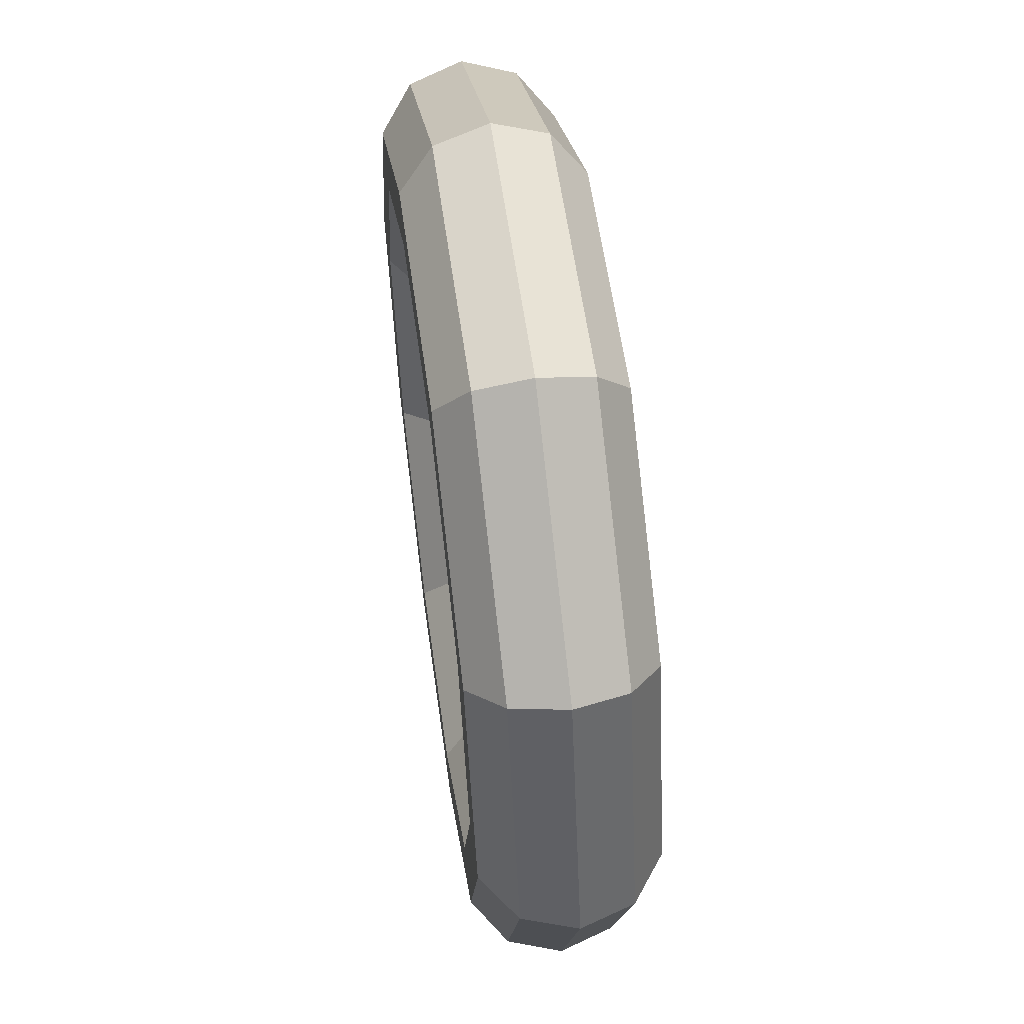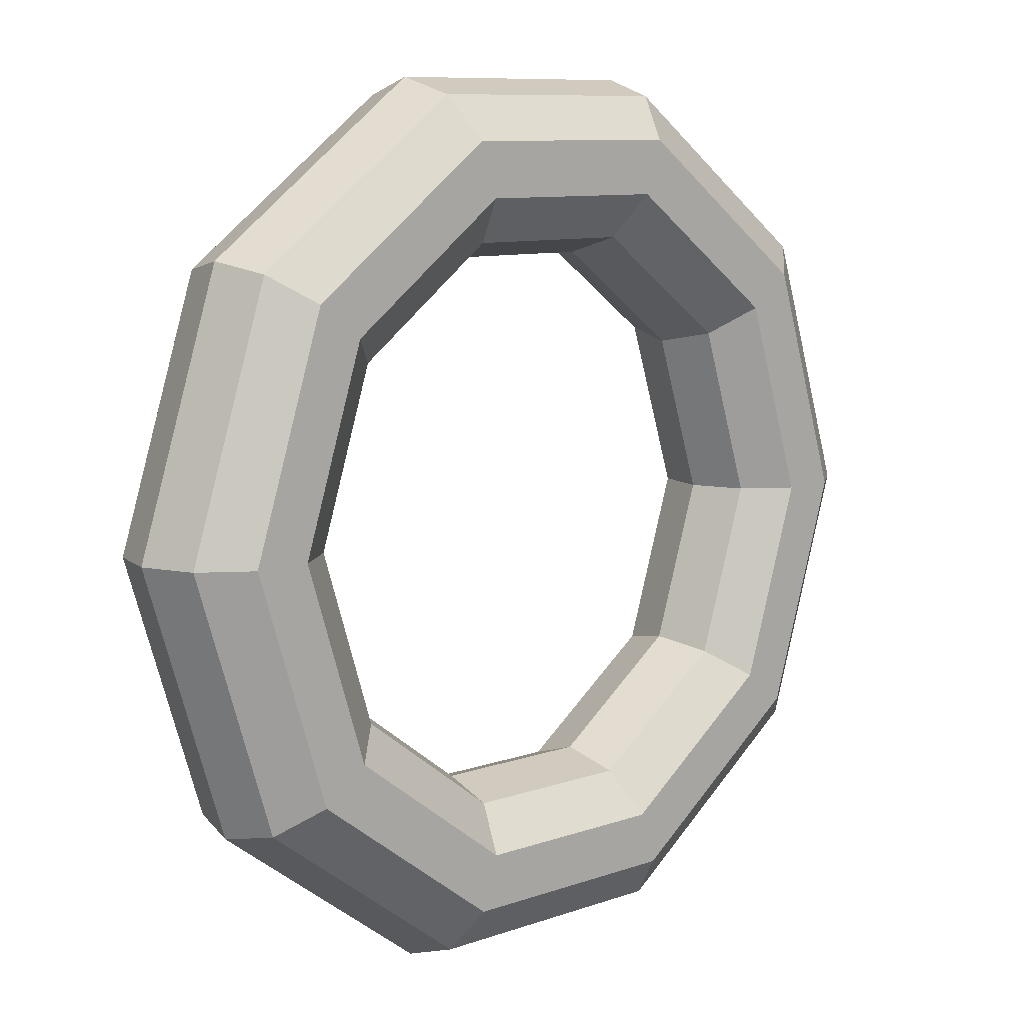
<metadata>
{"format":"obj","ext":"obj","renderer":"f3d","projection":"perspective","resolution":1024,"background":"white","views":[{"elev":57.9,"azim":-115.5,"up":"+Y"},{"elev":9.0,"azim":-61.3,"up":"+Y"}]}
</metadata>
<code>
v -0.344 1.111 -0.109
v -0.9005 0.6863 -0.2854
v -0.2967 1.181 -0.334
v -0.2967 1.181 -0.334
v -0.9005 0.6863 -0.2854
v -0.8887 0.73 -0.5217
v 0.344 1.111 0.109
v -0.344 1.111 -0.109
v 0.435 1.181 -0.1021
v 0.435 1.181 -0.1021
v -0.344 1.111 -0.109
v -0.2967 1.181 -0.334
v 0.9005 0.6863 0.2854
v 0.344 1.111 0.109
v 1.027 0.73 0.08549
v 1.027 0.73 0.08549
v 0.344 1.111 0.109
v 0.435 1.181 -0.1021
v 1.113 0 0.3528
v 0.9005 0.6863 0.2854
v 1.253 0 0.1572
v 1.253 0 0.1572
v 0.9005 0.6863 0.2854
v 1.027 0.73 0.08549
v 0.9005 -0.6863 0.2854
v 1.113 0 0.3528
v 1.027 -0.73 0.08549
v 1.027 -0.73 0.08549
v 1.113 0 0.3528
v 1.253 0 0.1572
v 0.344 -1.111 0.109
v 0.9005 -0.6863 0.2854
v 0.435 -1.181 -0.1021
v 0.435 -1.181 -0.1021
v 0.9005 -0.6863 0.2854
v 1.027 -0.73 0.08549
v -0.344 -1.111 -0.109
v 0.344 -1.111 0.109
v -0.2967 -1.181 -0.334
v -0.2967 -1.181 -0.334
v 0.344 -1.111 0.109
v 0.435 -1.181 -0.1021
v -0.9005 -0.6863 -0.2854
v -0.344 -1.111 -0.109
v -0.8887 -0.73 -0.5217
v -0.8887 -0.73 -0.5217
v -0.344 -1.111 -0.109
v -0.2967 -1.181 -0.334
v -1.113 0 -0.3528
v -0.9005 -0.6863 -0.2854
v -1.115 0 -0.5933
v -1.115 0 -0.5933
v -0.9005 -0.6863 -0.2854
v -0.8887 -0.73 -0.5217
v -0.9005 0.6863 -0.2854
v -1.113 0 -0.3528
v -0.8887 0.73 -0.5217
v -0.8887 0.73 -0.5217
v -1.113 0 -0.3528
v -1.115 0 -0.5933
v -0.2967 1.181 -0.334
v -0.8887 0.73 -0.5217
v -0.3113 1.366 -0.487
v -0.3113 1.366 -0.487
v -0.8887 0.73 -0.5217
v -0.9961 0.8444 -0.704
v 0.435 1.181 -0.1021
v -0.2967 1.181 -0.334
v 0.535 1.366 -0.2187
v 0.535 1.366 -0.2187
v -0.2967 1.181 -0.334
v -0.3113 1.366 -0.487
v 1.027 0.73 0.08549
v 0.435 1.181 -0.1021
v 1.22 0.8444 -0.001728
v 1.22 0.8444 -0.001728
v 0.435 1.181 -0.1021
v 0.535 1.366 -0.2187
v 1.253 0 0.1572
v 1.027 0.73 0.08549
v 1.481 0 0.08117
v 1.481 0 0.08117
v 1.027 0.73 0.08549
v 1.22 0.8444 -0.001728
v 1.027 -0.73 0.08549
v 1.253 0 0.1572
v 1.22 -0.8444 -0.001728
v 1.22 -0.8444 -0.001728
v 1.253 0 0.1572
v 1.481 0 0.08117
v 0.435 -1.181 -0.1021
v 1.027 -0.73 0.08549
v 0.535 -1.366 -0.2187
v 0.535 -1.366 -0.2187
v 1.027 -0.73 0.08549
v 1.22 -0.8444 -0.001728
v -0.2967 -1.181 -0.334
v 0.435 -1.181 -0.1021
v -0.3113 -1.366 -0.487
v -0.3113 -1.366 -0.487
v 0.435 -1.181 -0.1021
v 0.535 -1.366 -0.2187
v -0.8887 -0.73 -0.5217
v -0.2967 -1.181 -0.334
v -0.9961 -0.8444 -0.704
v -0.9961 -0.8444 -0.704
v -0.2967 -1.181 -0.334
v -0.3113 -1.366 -0.487
v -1.115 0 -0.5933
v -0.8887 -0.73 -0.5217
v -1.258 0 -0.7869
v -1.258 0 -0.7869
v -0.8887 -0.73 -0.5217
v -0.9961 -0.8444 -0.704
v -0.8887 0.73 -0.5217
v -1.115 0 -0.5933
v -0.9961 0.8444 -0.704
v -0.9961 0.8444 -0.704
v -1.115 0 -0.5933
v -1.258 0 -0.7869
v -0.3113 1.366 -0.487
v -0.9961 0.8444 -0.704
v -0.3822 1.595 -0.5095
v -0.3822 1.595 -0.5095
v -0.9961 0.8444 -0.704
v -1.182 0.9858 -0.7628
v 0.535 1.366 -0.2187
v -0.3113 1.366 -0.487
v 0.6059 1.595 -0.1963
v 0.6059 1.595 -0.1963
v -0.3113 1.366 -0.487
v -0.3822 1.595 -0.5095
v 1.22 0.8444 -0.001728
v 0.535 1.366 -0.2187
v 1.405 0.9858 0.05707
v 1.405 0.9858 0.05707
v 0.535 1.366 -0.2187
v 0.6059 1.595 -0.1963
v 1.481 0 0.08117
v 1.22 0.8444 -0.001728
v 1.711 0 0.1538
v 1.711 0 0.1538
v 1.22 0.8444 -0.001728
v 1.405 0.9858 0.05707
v 1.22 -0.8444 -0.001728
v 1.481 0 0.08117
v 1.405 -0.9858 0.05707
v 1.405 -0.9858 0.05707
v 1.481 0 0.08117
v 1.711 0 0.1538
v 0.535 -1.366 -0.2187
v 1.22 -0.8444 -0.001728
v 0.6059 -1.595 -0.1963
v 0.6059 -1.595 -0.1963
v 1.22 -0.8444 -0.001728
v 1.405 -0.9858 0.05707
v -0.3113 -1.366 -0.487
v 0.535 -1.366 -0.2187
v -0.3822 -1.595 -0.5095
v -0.3822 -1.595 -0.5095
v 0.535 -1.366 -0.2187
v 0.6059 -1.595 -0.1963
v -0.9961 -0.8444 -0.704
v -0.3113 -1.366 -0.487
v -1.182 -0.9858 -0.7628
v -1.182 -0.9858 -0.7628
v -0.3113 -1.366 -0.487
v -0.3822 -1.595 -0.5095
v -1.258 0 -0.7869
v -0.9961 -0.8444 -0.704
v -1.487 0 -0.8596
v -1.487 0 -0.8596
v -0.9961 -0.8444 -0.704
v -1.182 -0.9858 -0.7628
v -0.9961 0.8444 -0.704
v -1.258 0 -0.7869
v -1.182 0.9858 -0.7628
v -1.182 0.9858 -0.7628
v -1.258 0 -0.7869
v -1.487 0 -0.8596
v -0.3822 1.595 -0.5095
v -1.182 0.9858 -0.7628
v -0.4823 1.78 -0.3928
v -0.4823 1.78 -0.3928
v -1.182 0.9858 -0.7628
v -1.374 1.1 -0.6756
v 0.6059 1.595 -0.1963
v -0.3822 1.595 -0.5095
v 0.6205 1.78 -0.04333
v 0.6205 1.78 -0.04333
v -0.3822 1.595 -0.5095
v -0.4823 1.78 -0.3928
v 1.405 0.9858 0.05707
v 0.6059 1.595 -0.1963
v 1.513 1.1 0.2394
v 1.513 1.1 0.2394
v 0.6059 1.595 -0.1963
v 0.6205 1.78 -0.04333
v 1.711 0 0.1538
v 1.405 0.9858 0.05707
v 1.853 0 0.3474
v 1.853 0 0.3474
v 1.405 0.9858 0.05707
v 1.513 1.1 0.2394
v 1.405 -0.9858 0.05707
v 1.711 0 0.1538
v 1.513 -1.1 0.2394
v 1.513 -1.1 0.2394
v 1.711 0 0.1538
v 1.853 0 0.3474
v 0.6059 -1.595 -0.1963
v 1.405 -0.9858 0.05707
v 0.6205 -1.78 -0.04333
v 0.6205 -1.78 -0.04333
v 1.405 -0.9858 0.05707
v 1.513 -1.1 0.2394
v -0.3822 -1.595 -0.5095
v 0.6059 -1.595 -0.1963
v -0.4823 -1.78 -0.3928
v -0.4823 -1.78 -0.3928
v 0.6059 -1.595 -0.1963
v 0.6205 -1.78 -0.04333
v -1.182 -0.9858 -0.7628
v -0.3822 -1.595 -0.5095
v -1.374 -1.1 -0.6756
v -1.374 -1.1 -0.6756
v -0.3822 -1.595 -0.5095
v -0.4823 -1.78 -0.3928
v -1.487 0 -0.8596
v -1.182 -0.9858 -0.7628
v -1.715 0 -0.7836
v -1.715 0 -0.7836
v -1.182 -0.9858 -0.7628
v -1.374 -1.1 -0.6756
v -1.182 0.9858 -0.7628
v -1.487 0 -0.8596
v -1.374 1.1 -0.6756
v -1.374 1.1 -0.6756
v -1.487 0 -0.8596
v -1.715 0 -0.7836
v -0.4823 1.78 -0.3928
v -1.374 1.1 -0.6756
v -0.5733 1.851 -0.1817
v -0.5733 1.851 -0.1817
v -1.374 1.1 -0.6756
v -1.501 1.144 -0.4757
v 0.6205 1.78 -0.04333
v -0.4823 1.78 -0.3928
v 0.5733 1.851 0.1817
v 0.5733 1.851 0.1817
v -0.4823 1.78 -0.3928
v -0.5733 1.851 -0.1817
v 1.513 1.1 0.2394
v 0.6205 1.78 -0.04333
v 1.501 1.144 0.4757
v 1.501 1.144 0.4757
v 0.6205 1.78 -0.04333
v 0.5733 1.851 0.1817
v 1.853 0 0.3474
v 1.513 1.1 0.2394
v 1.855 0 0.588
v 1.855 0 0.588
v 1.513 1.1 0.2394
v 1.501 1.144 0.4757
v 1.513 -1.1 0.2394
v 1.853 0 0.3474
v 1.501 -1.144 0.4757
v 1.501 -1.144 0.4757
v 1.853 0 0.3474
v 1.855 0 0.588
v 0.6205 -1.78 -0.04333
v 1.513 -1.1 0.2394
v 0.5733 -1.851 0.1817
v 0.5733 -1.851 0.1817
v 1.513 -1.1 0.2394
v 1.501 -1.144 0.4757
v -0.4823 -1.78 -0.3928
v 0.6205 -1.78 -0.04333
v -0.5733 -1.851 -0.1817
v -0.5733 -1.851 -0.1817
v 0.6205 -1.78 -0.04333
v 0.5733 -1.851 0.1817
v -1.374 -1.1 -0.6756
v -0.4823 -1.78 -0.3928
v -1.501 -1.144 -0.4757
v -1.501 -1.144 -0.4757
v -0.4823 -1.78 -0.3928
v -0.5733 -1.851 -0.1817
v -1.715 0 -0.7836
v -1.374 -1.1 -0.6756
v -1.855 0 -0.588
v -1.855 0 -0.588
v -1.374 -1.1 -0.6756
v -1.501 -1.144 -0.4757
v -1.374 1.1 -0.6756
v -1.715 0 -0.7836
v -1.501 1.144 -0.4757
v -1.501 1.144 -0.4757
v -1.715 0 -0.7836
v -1.855 0 -0.588
v -0.5733 1.851 -0.1817
v -1.501 1.144 -0.4757
v -0.6205 1.78 0.04333
v -0.6205 1.78 0.04333
v -1.501 1.144 -0.4757
v -1.513 1.1 -0.2394
v 0.5733 1.851 0.1817
v -0.5733 1.851 -0.1817
v 0.4823 1.78 0.3928
v 0.4823 1.78 0.3928
v -0.5733 1.851 -0.1817
v -0.6205 1.78 0.04333
v 1.501 1.144 0.4757
v 0.5733 1.851 0.1817
v 1.374 1.1 0.6756
v 1.374 1.1 0.6756
v 0.5733 1.851 0.1817
v 0.4823 1.78 0.3928
v 1.855 0 0.588
v 1.501 1.144 0.4757
v 1.715 0 0.7836
v 1.715 0 0.7836
v 1.501 1.144 0.4757
v 1.374 1.1 0.6756
v 1.501 -1.144 0.4757
v 1.855 0 0.588
v 1.374 -1.1 0.6756
v 1.374 -1.1 0.6756
v 1.855 0 0.588
v 1.715 0 0.7836
v 0.5733 -1.851 0.1817
v 1.501 -1.144 0.4757
v 0.4823 -1.78 0.3928
v 0.4823 -1.78 0.3928
v 1.501 -1.144 0.4757
v 1.374 -1.1 0.6756
v -0.5733 -1.851 -0.1817
v 0.5733 -1.851 0.1817
v -0.6205 -1.78 0.04333
v -0.6205 -1.78 0.04333
v 0.5733 -1.851 0.1817
v 0.4823 -1.78 0.3928
v -1.501 -1.144 -0.4757
v -0.5733 -1.851 -0.1817
v -1.513 -1.1 -0.2394
v -1.513 -1.1 -0.2394
v -0.5733 -1.851 -0.1817
v -0.6205 -1.78 0.04333
v -1.855 0 -0.588
v -1.501 -1.144 -0.4757
v -1.853 0 -0.3474
v -1.853 0 -0.3474
v -1.501 -1.144 -0.4757
v -1.513 -1.1 -0.2394
v -1.501 1.144 -0.4757
v -1.855 0 -0.588
v -1.513 1.1 -0.2394
v -1.513 1.1 -0.2394
v -1.855 0 -0.588
v -1.853 0 -0.3474
v -0.6205 1.78 0.04333
v -1.513 1.1 -0.2394
v -0.6059 1.595 0.1963
v -0.6059 1.595 0.1963
v -1.513 1.1 -0.2394
v -1.405 0.9858 -0.05707
v 0.4823 1.78 0.3928
v -0.6205 1.78 0.04333
v 0.3822 1.595 0.5095
v 0.3822 1.595 0.5095
v -0.6205 1.78 0.04333
v -0.6059 1.595 0.1963
v 1.374 1.1 0.6756
v 0.4823 1.78 0.3928
v 1.182 0.9858 0.7628
v 1.182 0.9858 0.7628
v 0.4823 1.78 0.3928
v 0.3822 1.595 0.5095
v 1.715 0 0.7836
v 1.374 1.1 0.6756
v 1.487 0 0.8596
v 1.487 0 0.8596
v 1.374 1.1 0.6756
v 1.182 0.9858 0.7628
v 1.374 -1.1 0.6756
v 1.715 0 0.7836
v 1.182 -0.9858 0.7628
v 1.182 -0.9858 0.7628
v 1.715 0 0.7836
v 1.487 0 0.8596
v 0.4823 -1.78 0.3928
v 1.374 -1.1 0.6756
v 0.3822 -1.595 0.5095
v 0.3822 -1.595 0.5095
v 1.374 -1.1 0.6756
v 1.182 -0.9858 0.7628
v -0.6205 -1.78 0.04333
v 0.4823 -1.78 0.3928
v -0.6059 -1.595 0.1963
v -0.6059 -1.595 0.1963
v 0.4823 -1.78 0.3928
v 0.3822 -1.595 0.5095
v -1.513 -1.1 -0.2394
v -0.6205 -1.78 0.04333
v -1.405 -0.9858 -0.05707
v -1.405 -0.9858 -0.05707
v -0.6205 -1.78 0.04333
v -0.6059 -1.595 0.1963
v -1.853 0 -0.3474
v -1.513 -1.1 -0.2394
v -1.711 0 -0.1538
v -1.711 0 -0.1538
v -1.513 -1.1 -0.2394
v -1.405 -0.9858 -0.05707
v -1.513 1.1 -0.2394
v -1.853 0 -0.3474
v -1.405 0.9858 -0.05707
v -1.405 0.9858 -0.05707
v -1.853 0 -0.3474
v -1.711 0 -0.1538
v -0.6059 1.595 0.1963
v -1.405 0.9858 -0.05707
v -0.535 1.366 0.2187
v -0.535 1.366 0.2187
v -1.405 0.9858 -0.05707
v -1.22 0.8444 0.001728
v 0.3822 1.595 0.5095
v -0.6059 1.595 0.1963
v 0.3113 1.366 0.487
v 0.3113 1.366 0.487
v -0.6059 1.595 0.1963
v -0.535 1.366 0.2187
v 1.182 0.9858 0.7628
v 0.3822 1.595 0.5095
v 0.9961 0.8444 0.704
v 0.9961 0.8444 0.704
v 0.3822 1.595 0.5095
v 0.3113 1.366 0.487
v 1.487 0 0.8596
v 1.182 0.9858 0.7628
v 1.258 0 0.7869
v 1.258 0 0.7869
v 1.182 0.9858 0.7628
v 0.9961 0.8444 0.704
v 1.182 -0.9858 0.7628
v 1.487 0 0.8596
v 0.9961 -0.8444 0.704
v 0.9961 -0.8444 0.704
v 1.487 0 0.8596
v 1.258 0 0.7869
v 0.3822 -1.595 0.5095
v 1.182 -0.9858 0.7628
v 0.3113 -1.366 0.487
v 0.3113 -1.366 0.487
v 1.182 -0.9858 0.7628
v 0.9961 -0.8444 0.704
v -0.6059 -1.595 0.1963
v 0.3822 -1.595 0.5095
v -0.535 -1.366 0.2187
v -0.535 -1.366 0.2187
v 0.3822 -1.595 0.5095
v 0.3113 -1.366 0.487
v -1.405 -0.9858 -0.05707
v -0.6059 -1.595 0.1963
v -1.22 -0.8444 0.001728
v -1.22 -0.8444 0.001728
v -0.6059 -1.595 0.1963
v -0.535 -1.366 0.2187
v -1.711 0 -0.1538
v -1.405 -0.9858 -0.05707
v -1.481 0 -0.08117
v -1.481 0 -0.08117
v -1.405 -0.9858 -0.05707
v -1.22 -0.8444 0.001728
v -1.405 0.9858 -0.05707
v -1.711 0 -0.1538
v -1.22 0.8444 0.001728
v -1.22 0.8444 0.001728
v -1.711 0 -0.1538
v -1.481 0 -0.08117
v -0.535 1.366 0.2187
v -1.22 0.8444 0.001728
v -0.435 1.181 0.1021
v -0.435 1.181 0.1021
v -1.22 0.8444 0.001728
v -1.027 0.73 -0.08549
v 0.3113 1.366 0.487
v -0.535 1.366 0.2187
v 0.2967 1.181 0.334
v 0.2967 1.181 0.334
v -0.535 1.366 0.2187
v -0.435 1.181 0.1021
v 0.9961 0.8444 0.704
v 0.3113 1.366 0.487
v 0.8887 0.73 0.5217
v 0.8887 0.73 0.5217
v 0.3113 1.366 0.487
v 0.2967 1.181 0.334
v 1.258 0 0.7869
v 0.9961 0.8444 0.704
v 1.115 0 0.5933
v 1.115 0 0.5933
v 0.9961 0.8444 0.704
v 0.8887 0.73 0.5217
v 0.9961 -0.8444 0.704
v 1.258 0 0.7869
v 0.8887 -0.73 0.5217
v 0.8887 -0.73 0.5217
v 1.258 0 0.7869
v 1.115 0 0.5933
v 0.3113 -1.366 0.487
v 0.9961 -0.8444 0.704
v 0.2967 -1.181 0.334
v 0.2967 -1.181 0.334
v 0.9961 -0.8444 0.704
v 0.8887 -0.73 0.5217
v -0.535 -1.366 0.2187
v 0.3113 -1.366 0.487
v -0.435 -1.181 0.1021
v -0.435 -1.181 0.1021
v 0.3113 -1.366 0.487
v 0.2967 -1.181 0.334
v -1.22 -0.8444 0.001728
v -0.535 -1.366 0.2187
v -1.027 -0.73 -0.08549
v -1.027 -0.73 -0.08549
v -0.535 -1.366 0.2187
v -0.435 -1.181 0.1021
v -1.481 0 -0.08117
v -1.22 -0.8444 0.001728
v -1.253 0 -0.1572
v -1.253 0 -0.1572
v -1.22 -0.8444 0.001728
v -1.027 -0.73 -0.08549
v -1.22 0.8444 0.001728
v -1.481 0 -0.08117
v -1.027 0.73 -0.08549
v -1.027 0.73 -0.08549
v -1.481 0 -0.08117
v -1.253 0 -0.1572
v -0.435 1.181 0.1021
v -1.027 0.73 -0.08549
v -0.344 1.111 -0.109
v -0.344 1.111 -0.109
v -1.027 0.73 -0.08549
v -0.9005 0.6863 -0.2854
v 0.2967 1.181 0.334
v -0.435 1.181 0.1021
v 0.344 1.111 0.109
v 0.344 1.111 0.109
v -0.435 1.181 0.1021
v -0.344 1.111 -0.109
v 0.8887 0.73 0.5217
v 0.2967 1.181 0.334
v 0.9005 0.6863 0.2854
v 0.9005 0.6863 0.2854
v 0.2967 1.181 0.334
v 0.344 1.111 0.109
v 1.115 0 0.5933
v 0.8887 0.73 0.5217
v 1.113 0 0.3528
v 1.113 0 0.3528
v 0.8887 0.73 0.5217
v 0.9005 0.6863 0.2854
v 0.8887 -0.73 0.5217
v 1.115 0 0.5933
v 0.9005 -0.6863 0.2854
v 0.9005 -0.6863 0.2854
v 1.115 0 0.5933
v 1.113 0 0.3528
v 0.2967 -1.181 0.334
v 0.8887 -0.73 0.5217
v 0.344 -1.111 0.109
v 0.344 -1.111 0.109
v 0.8887 -0.73 0.5217
v 0.9005 -0.6863 0.2854
v -0.435 -1.181 0.1021
v 0.2967 -1.181 0.334
v -0.344 -1.111 -0.109
v -0.344 -1.111 -0.109
v 0.2967 -1.181 0.334
v 0.344 -1.111 0.109
v -1.027 -0.73 -0.08549
v -0.435 -1.181 0.1021
v -0.9005 -0.6863 -0.2854
v -0.9005 -0.6863 -0.2854
v -0.435 -1.181 0.1021
v -0.344 -1.111 -0.109
v -1.253 0 -0.1572
v -1.027 -0.73 -0.08549
v -1.113 0 -0.3528
v -1.113 0 -0.3528
v -1.027 -0.73 -0.08549
v -0.9005 -0.6863 -0.2854
v -1.027 0.73 -0.08549
v -1.253 0 -0.1572
v -0.9005 0.6863 -0.2854
v -0.9005 0.6863 -0.2854
v -1.253 0 -0.1572
v -1.113 0 -0.3528
f 1 2 3
f 4 5 6
f 7 8 9
f 10 11 12
f 13 14 15
f 16 17 18
f 19 20 21
f 22 23 24
f 25 26 27
f 28 29 30
f 31 32 33
f 34 35 36
f 37 38 39
f 40 41 42
f 43 44 45
f 46 47 48
f 49 50 51
f 52 53 54
f 55 56 57
f 58 59 60
f 61 62 63
f 64 65 66
f 67 68 69
f 70 71 72
f 73 74 75
f 76 77 78
f 79 80 81
f 82 83 84
f 85 86 87
f 88 89 90
f 91 92 93
f 94 95 96
f 97 98 99
f 100 101 102
f 103 104 105
f 106 107 108
f 109 110 111
f 112 113 114
f 115 116 117
f 118 119 120
f 121 122 123
f 124 125 126
f 127 128 129
f 130 131 132
f 133 134 135
f 136 137 138
f 139 140 141
f 142 143 144
f 145 146 147
f 148 149 150
f 151 152 153
f 154 155 156
f 157 158 159
f 160 161 162
f 163 164 165
f 166 167 168
f 169 170 171
f 172 173 174
f 175 176 177
f 178 179 180
f 181 182 183
f 184 185 186
f 187 188 189
f 190 191 192
f 193 194 195
f 196 197 198
f 199 200 201
f 202 203 204
f 205 206 207
f 208 209 210
f 211 212 213
f 214 215 216
f 217 218 219
f 220 221 222
f 223 224 225
f 226 227 228
f 229 230 231
f 232 233 234
f 235 236 237
f 238 239 240
f 241 242 243
f 244 245 246
f 247 248 249
f 250 251 252
f 253 254 255
f 256 257 258
f 259 260 261
f 262 263 264
f 265 266 267
f 268 269 270
f 271 272 273
f 274 275 276
f 277 278 279
f 280 281 282
f 283 284 285
f 286 287 288
f 289 290 291
f 292 293 294
f 295 296 297
f 298 299 300
f 301 302 303
f 304 305 306
f 307 308 309
f 310 311 312
f 313 314 315
f 316 317 318
f 319 320 321
f 322 323 324
f 325 326 327
f 328 329 330
f 331 332 333
f 334 335 336
f 337 338 339
f 340 341 342
f 343 344 345
f 346 347 348
f 349 350 351
f 352 353 354
f 355 356 357
f 358 359 360
f 361 362 363
f 364 365 366
f 367 368 369
f 370 371 372
f 373 374 375
f 376 377 378
f 379 380 381
f 382 383 384
f 385 386 387
f 388 389 390
f 391 392 393
f 394 395 396
f 397 398 399
f 400 401 402
f 403 404 405
f 406 407 408
f 409 410 411
f 412 413 414
f 415 416 417
f 418 419 420
f 421 422 423
f 424 425 426
f 427 428 429
f 430 431 432
f 433 434 435
f 436 437 438
f 439 440 441
f 442 443 444
f 445 446 447
f 448 449 450
f 451 452 453
f 454 455 456
f 457 458 459
f 460 461 462
f 463 464 465
f 466 467 468
f 469 470 471
f 472 473 474
f 475 476 477
f 478 479 480
f 481 482 483
f 484 485 486
f 487 488 489
f 490 491 492
f 493 494 495
f 496 497 498
f 499 500 501
f 502 503 504
f 505 506 507
f 508 509 510
f 511 512 513
f 514 515 516
f 517 518 519
f 520 521 522
f 523 524 525
f 526 527 528
f 529 530 531
f 532 533 534
f 535 536 537
f 538 539 540
f 541 542 543
f 544 545 546
f 547 548 549
f 550 551 552
f 553 554 555
f 556 557 558
f 559 560 561
f 562 563 564
f 565 566 567
f 568 569 570
f 571 572 573
f 574 575 576
f 577 578 579
f 580 581 582
f 583 584 585
f 586 587 588
f 589 590 591
f 592 593 594
f 595 596 597
f 598 599 600

</code>
